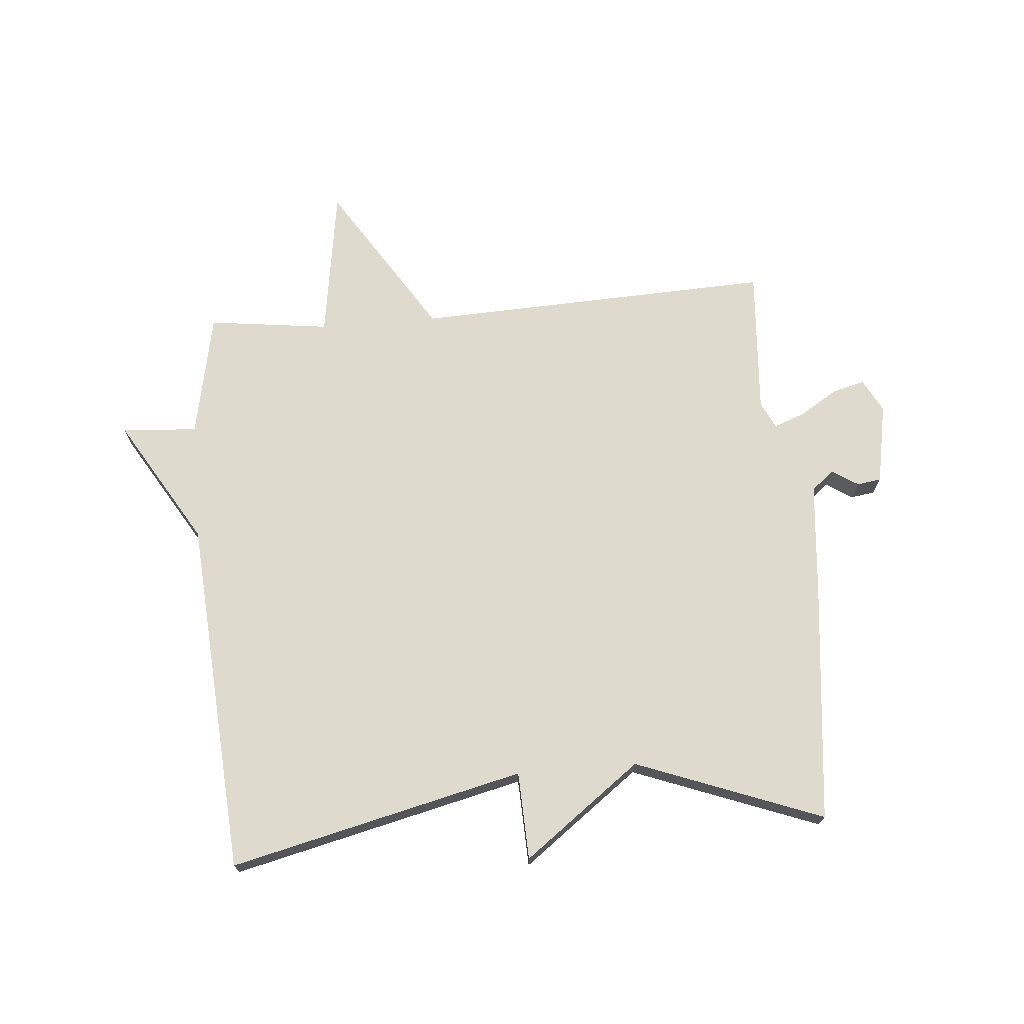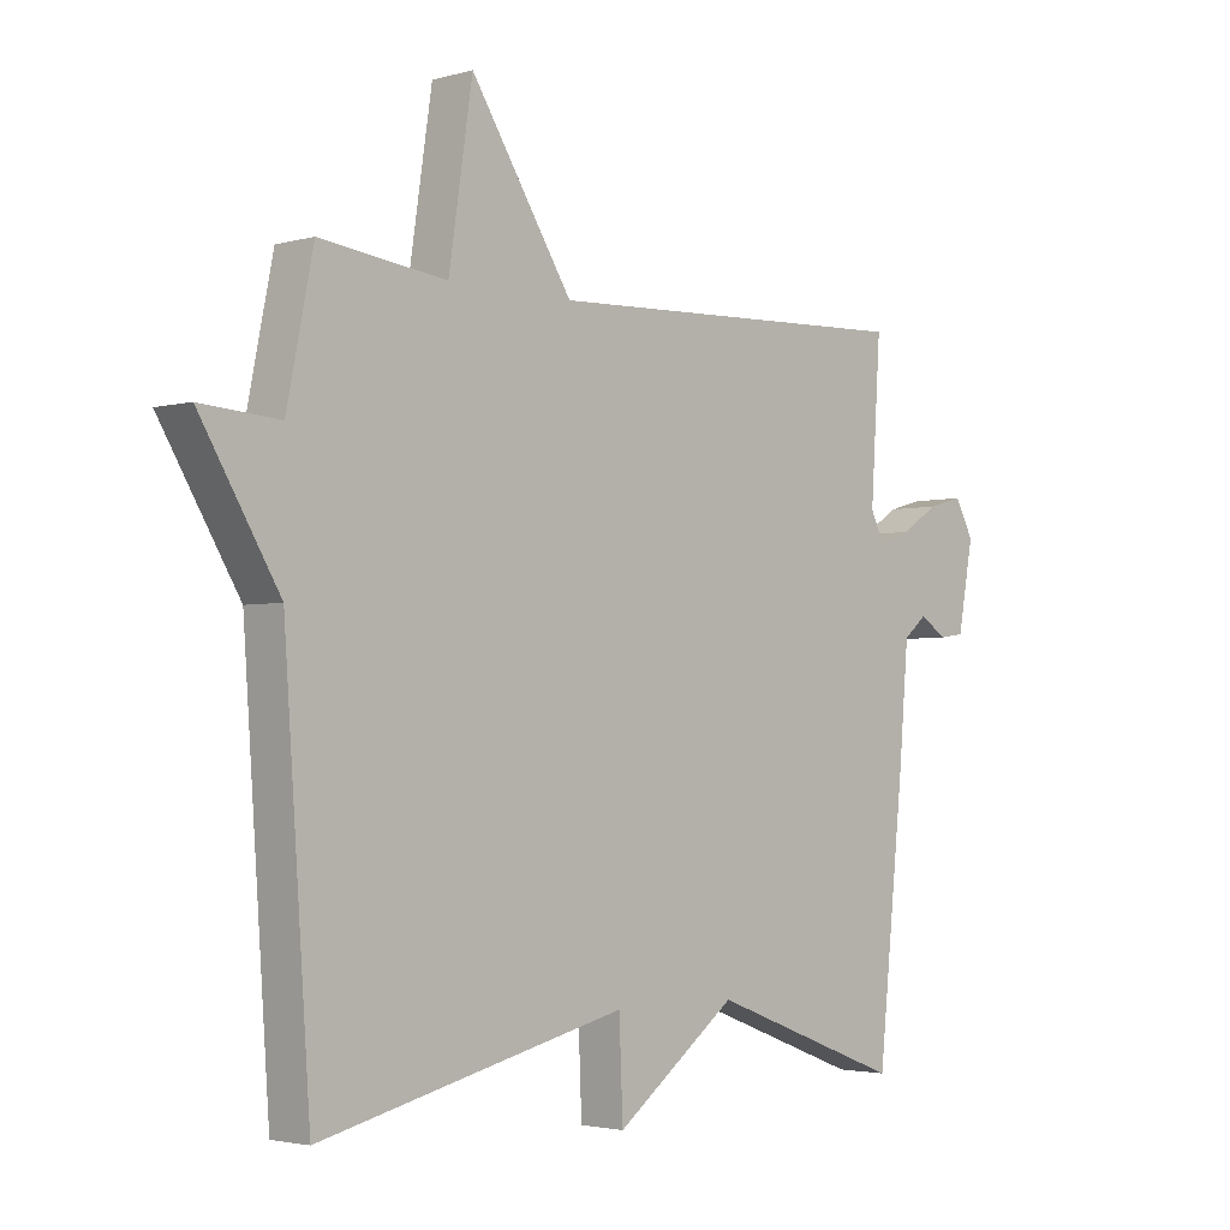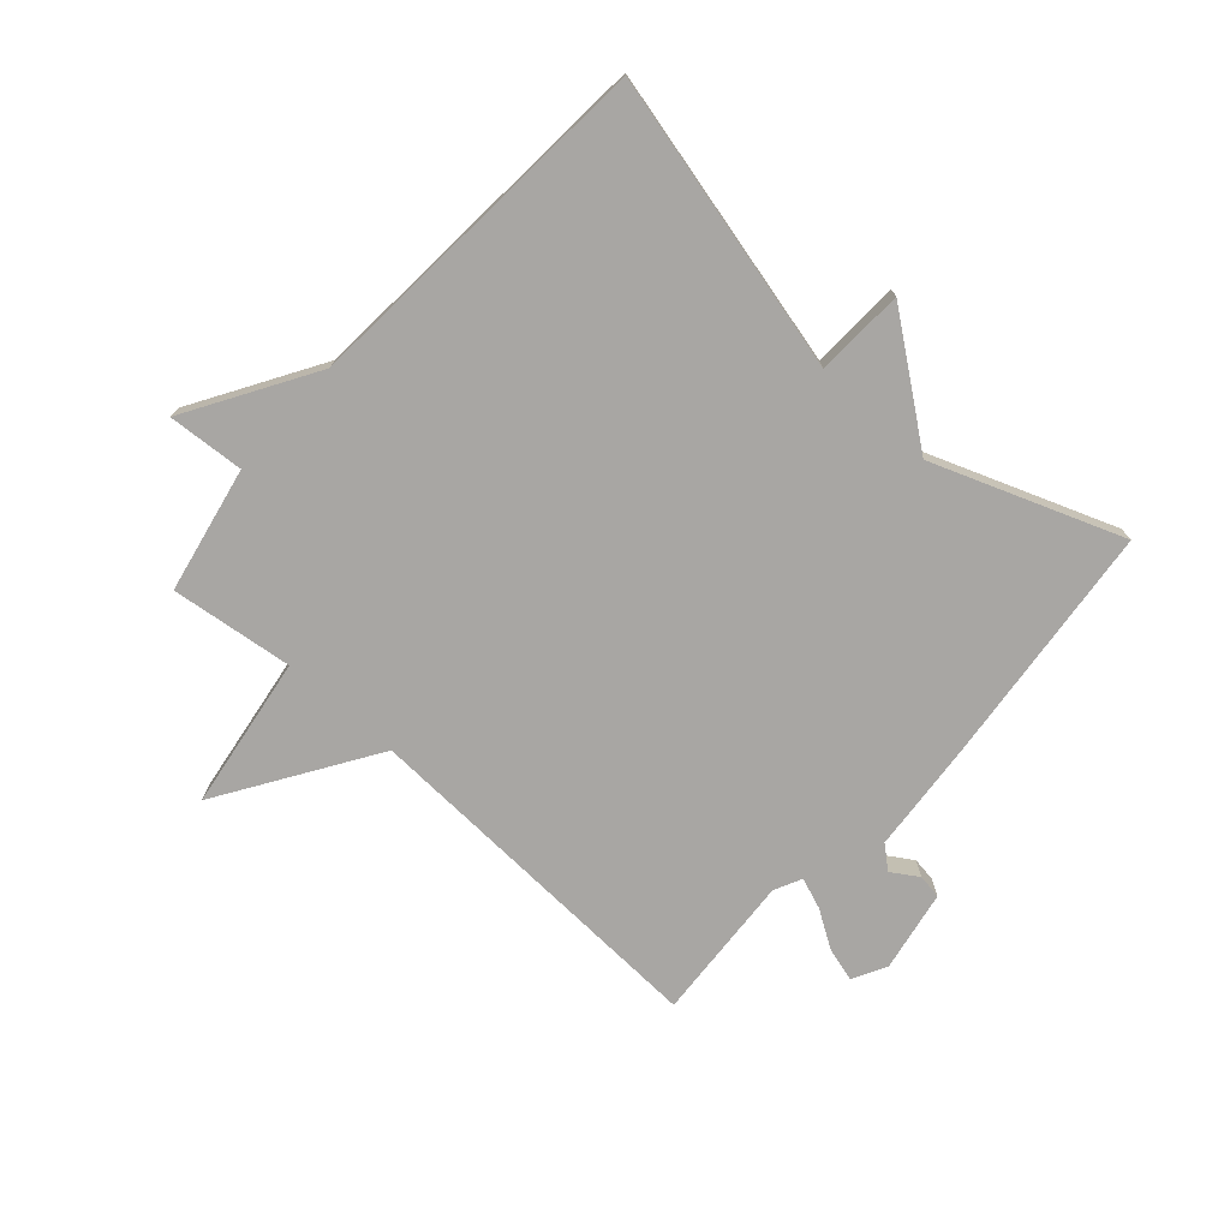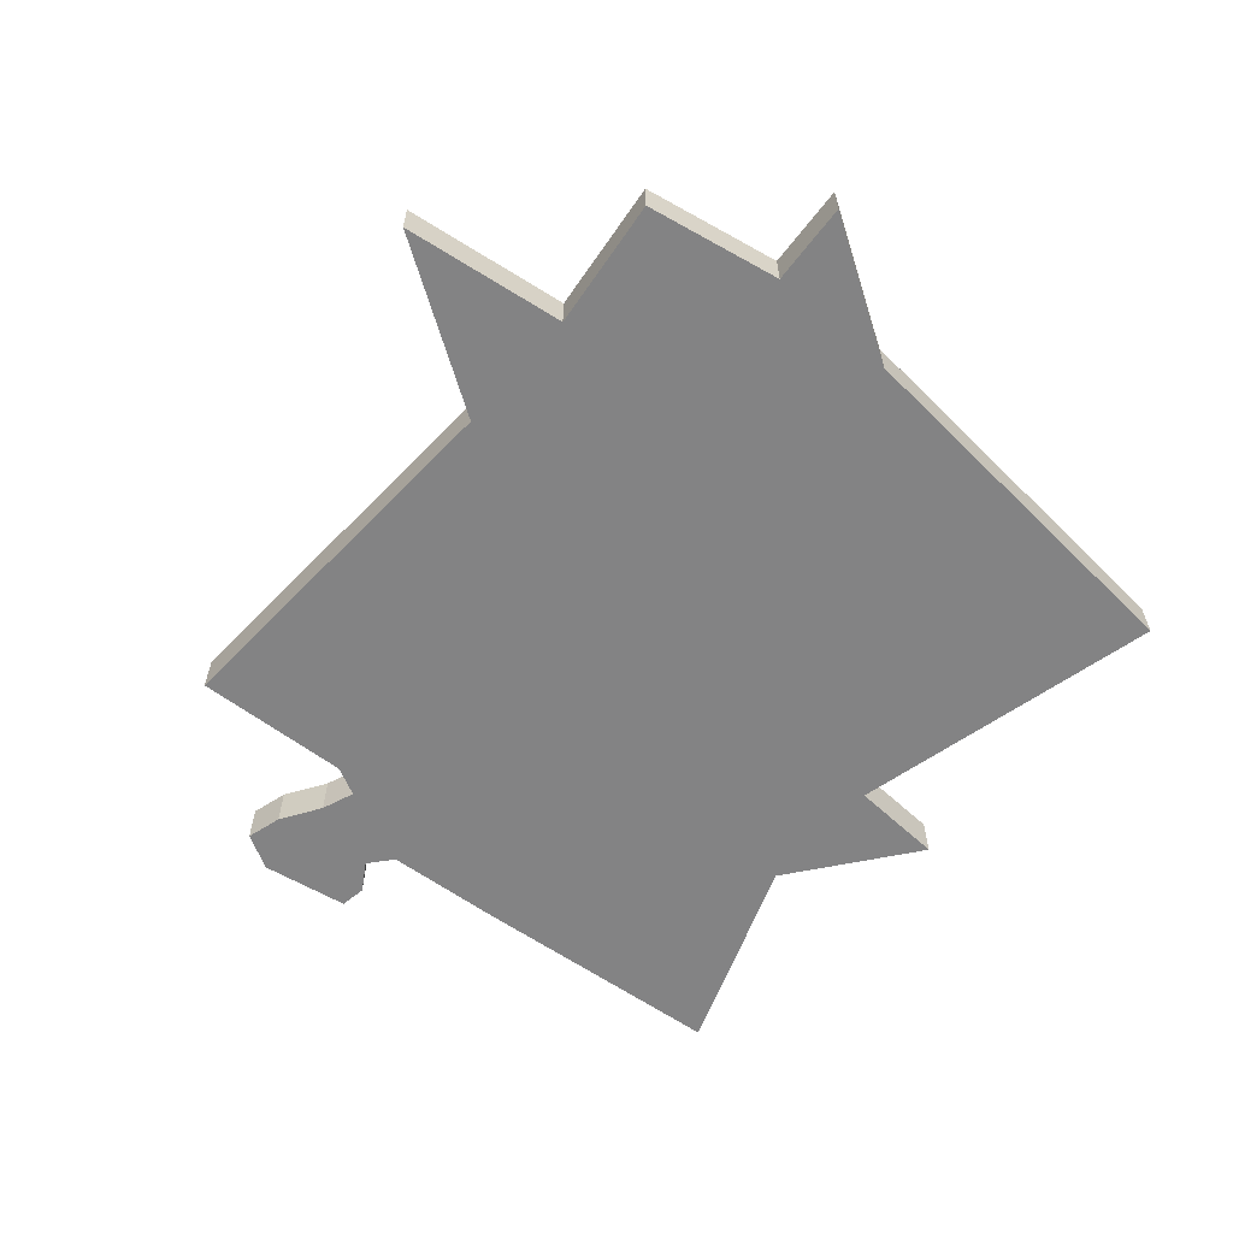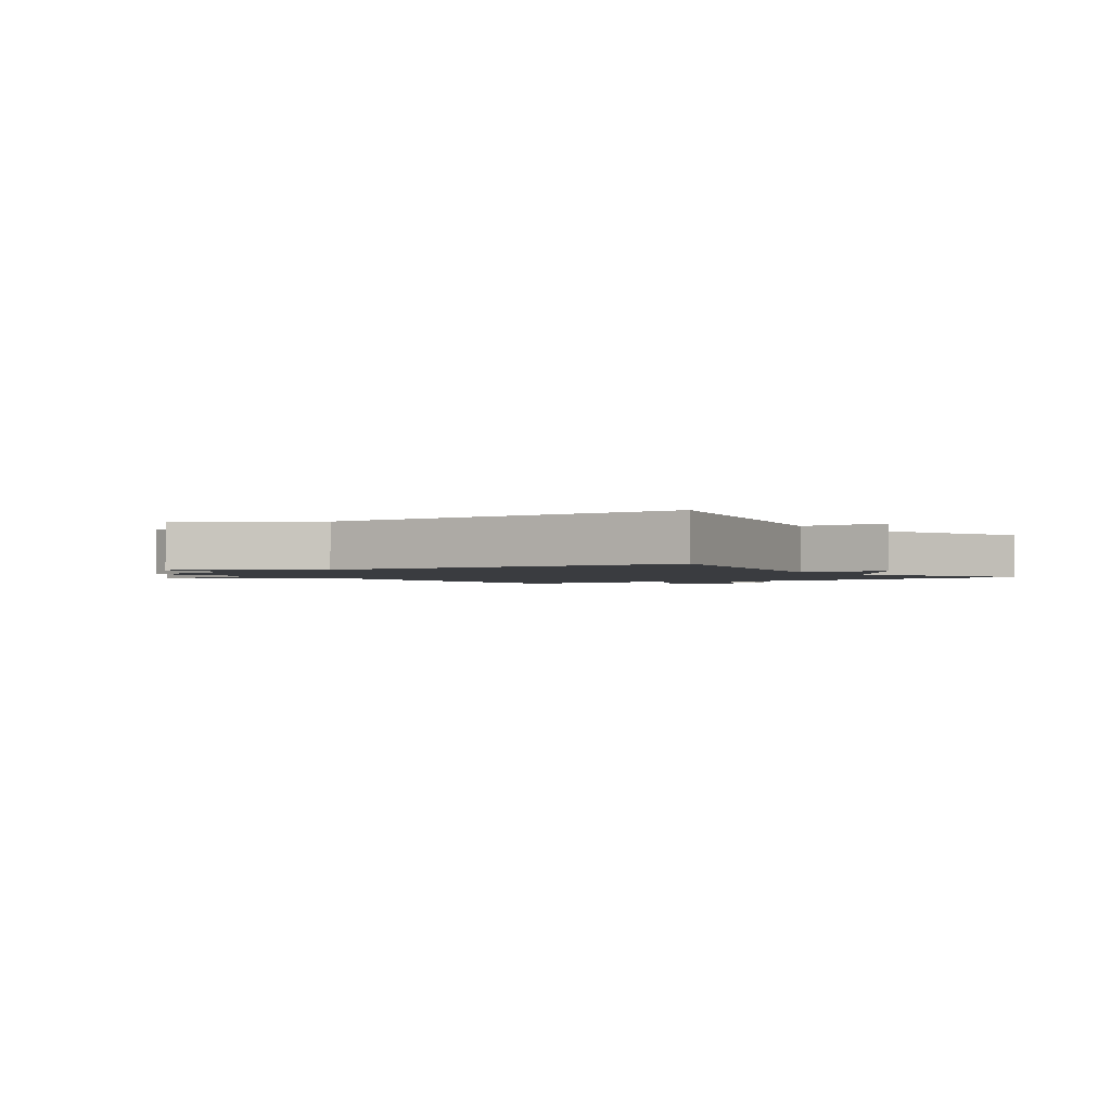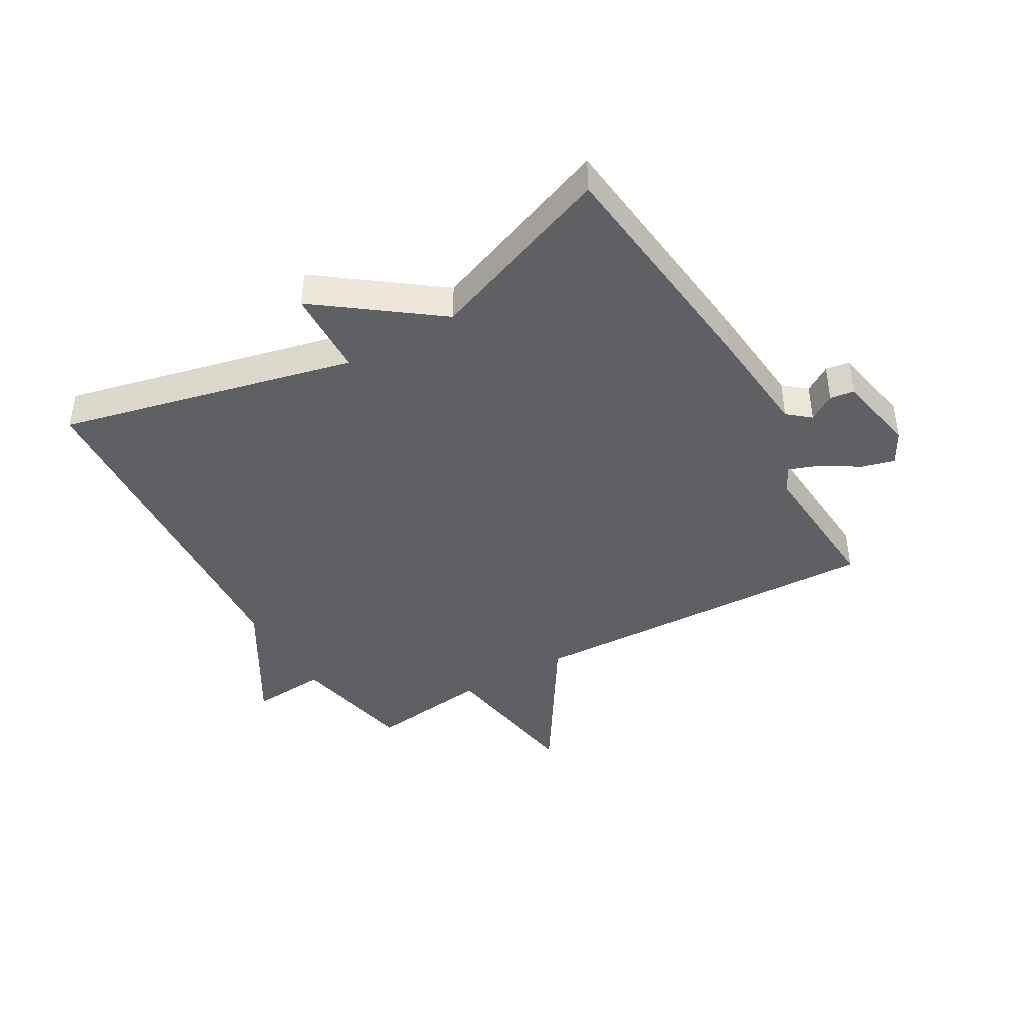
<metadata>
{"format":"obj","ext":"obj","renderer":"f3d","projection":"perspective","resolution":1024,"background":"white","views":[{"elev":71.1,"azim":175.3,"up":"+Y"},{"elev":-2.8,"azim":133.7,"up":"+Z"},{"elev":-74.3,"azim":138.1,"up":"+Y"},{"elev":-61.1,"azim":48.8,"up":"+Y"},{"elev":-1.8,"azim":126.4,"up":"+Y"},{"elev":-42.3,"azim":-149.8,"up":"+Y"}]}
</metadata>
<code>
v -0.5 0.07 -0.5
v -0.542 0.07 -0.099
v -0.558 0.07 0.086
v -0.595 0.07 0.117
v -0.639 0.07 0.089
v -0.679 0.07 0.095
v -0.704 0.07 0.23
v -0.674 0.07 0.285
v -0.619 0.07 0.27
v -0.557 0.07 0.231
v -0.506 0.07 0.212
v -0.484 0.07 0.257
v -0.5 0.07 0.5
v 0.098 0.07 0.475
v 0.26 0.07 0.728
v 0.298 0.07 0.475
v 0.5 0.07 0.5
v 0.542 0.07 0.292
v 0.668 0.07 0.301
v 0.542 0.07 0.092
v 0.5 0.07 -0.5
v 0.011 0.07 -0.383
v 0.005 0.07 -0.529
v -0.189 0.07 -0.383
v -0.5 0 -0.5
v -0.542 0 -0.099
v -0.558 0 0.086
v -0.595 0 0.117
v -0.639 0 0.089
v -0.679 0 0.095
v -0.704 0 0.23
v -0.674 0 0.285
v -0.619 0 0.27
v -0.557 0 0.231
v -0.506 0 0.212
v -0.484 0 0.257
v -0.5 0 0.5
v 0.098 0 0.475
v 0.26 0 0.728
v 0.298 0 0.475
v 0.5 0 0.5
v 0.542 0 0.292
v 0.668 0 0.301
v 0.542 0 0.092
v 0.5 0 -0.5
v 0.011 0 -0.383
v 0.005 0 -0.529
v -0.189 0 -0.383
f 22 23 24
f 20 21 22
f 20 22 24
f 19 20 24
f 18 19 24
f 1 2 3
f 24 1 3
f 18 24 3
f 17 18 3
f 16 17 3
f 14 15 16
f 12 13 14
f 14 16 3
f 12 14 3
f 11 12 3
f 8 9 10
f 7 8 10
f 6 7 10
f 5 6 10
f 4 5 10
f 3 4 10 11
f 48 47 46
f 46 45 44
f 48 46 44
f 48 44 43
f 48 43 42
f 27 26 25
f 27 25 48
f 27 48 42
f 27 42 41
f 27 41 40
f 40 39 38
f 38 37 36
f 27 40 38
f 27 38 36
f 27 36 35
f 34 33 32
f 34 32 31
f 34 31 30
f 34 30 29
f 34 29 28
f 35 34 28 27
f 1 25 26 2
f 2 26 27 3
f 3 27 28 4
f 4 28 29 5
f 5 29 30 6
f 6 30 31 7
f 7 31 32 8
f 8 32 33 9
f 9 33 34 10
f 10 34 35 11
f 11 35 36 12
f 12 36 37 13
f 13 37 38 14
f 14 38 39 15
f 15 39 40 16
f 16 40 41 17
f 17 41 42 18
f 18 42 43 19
f 19 43 44 20
f 20 44 45 21
f 21 45 46 22
f 22 46 47 23
f 23 47 48 24
f 24 48 25 1

</code>
